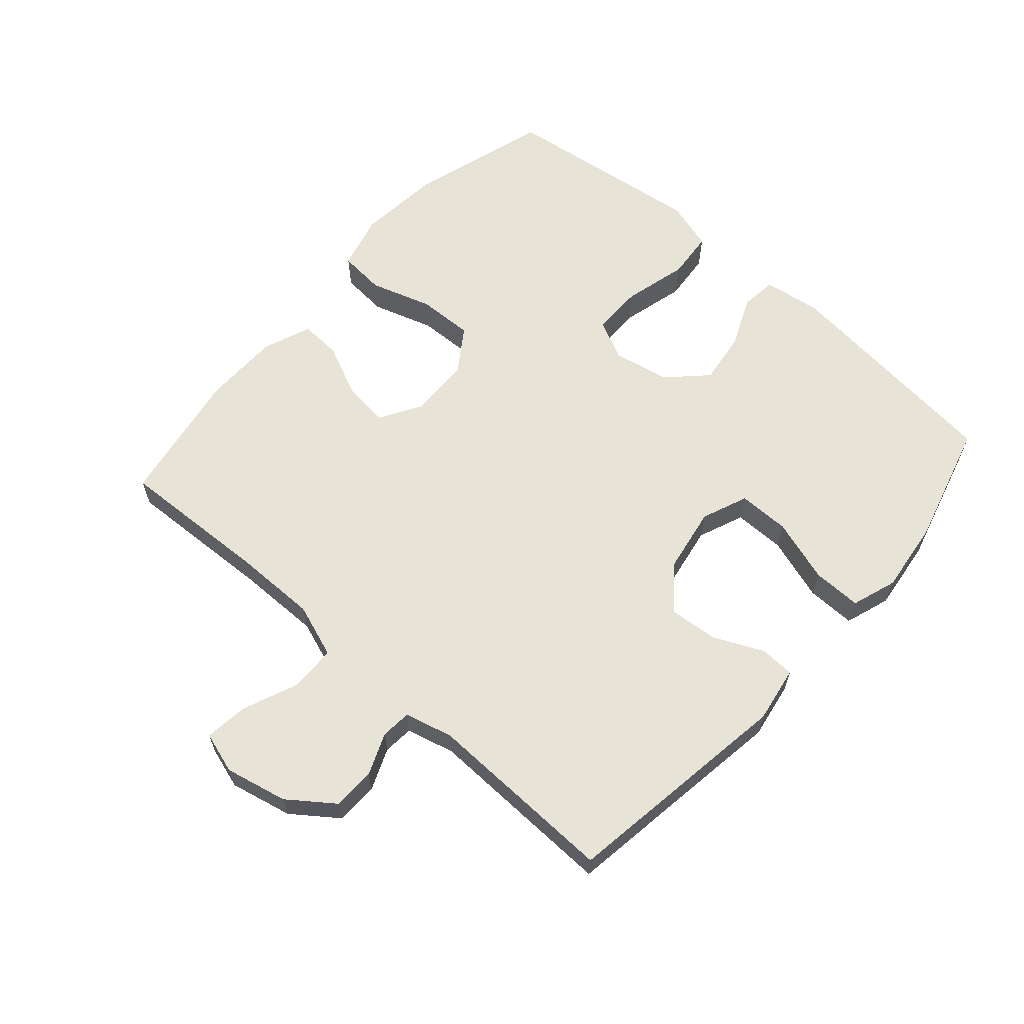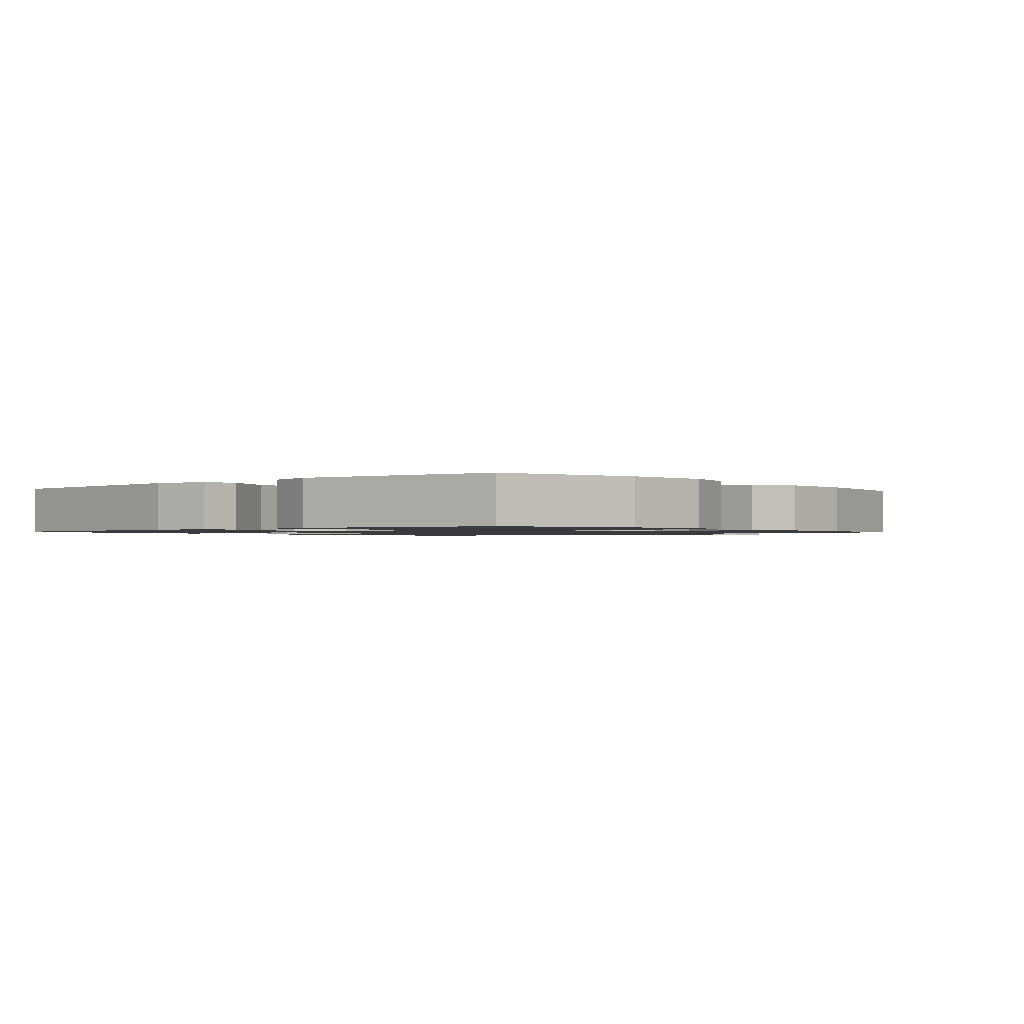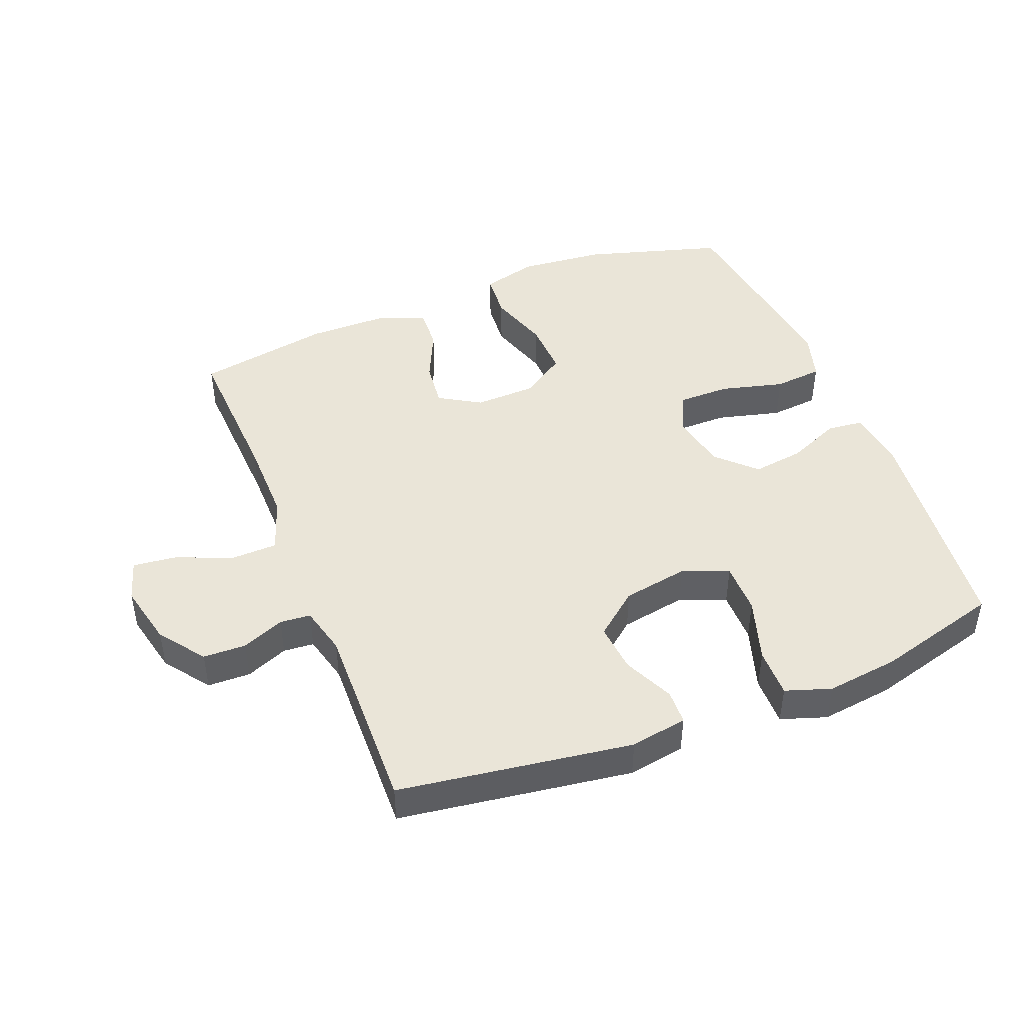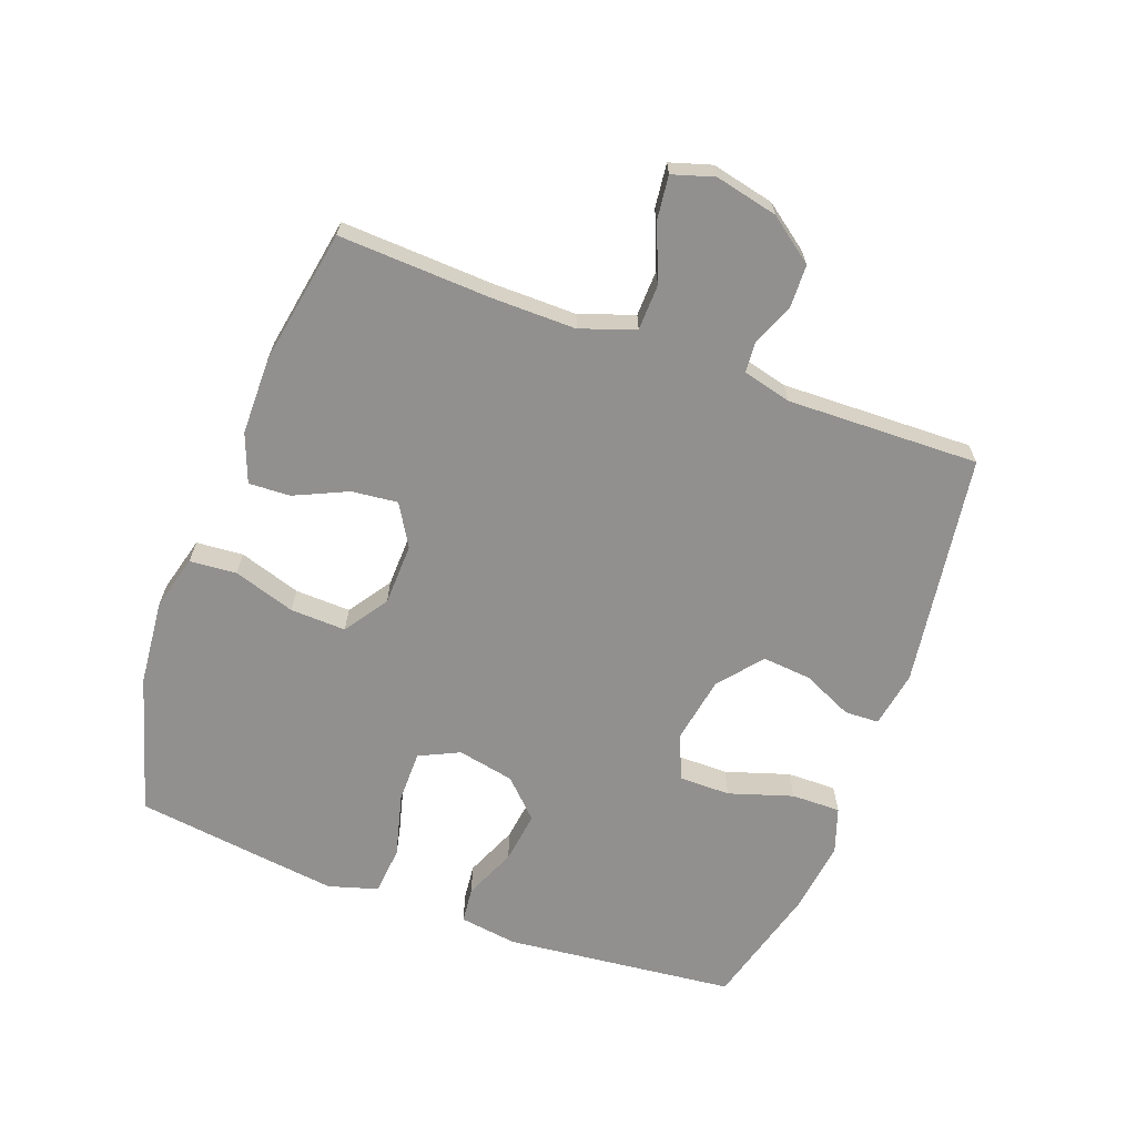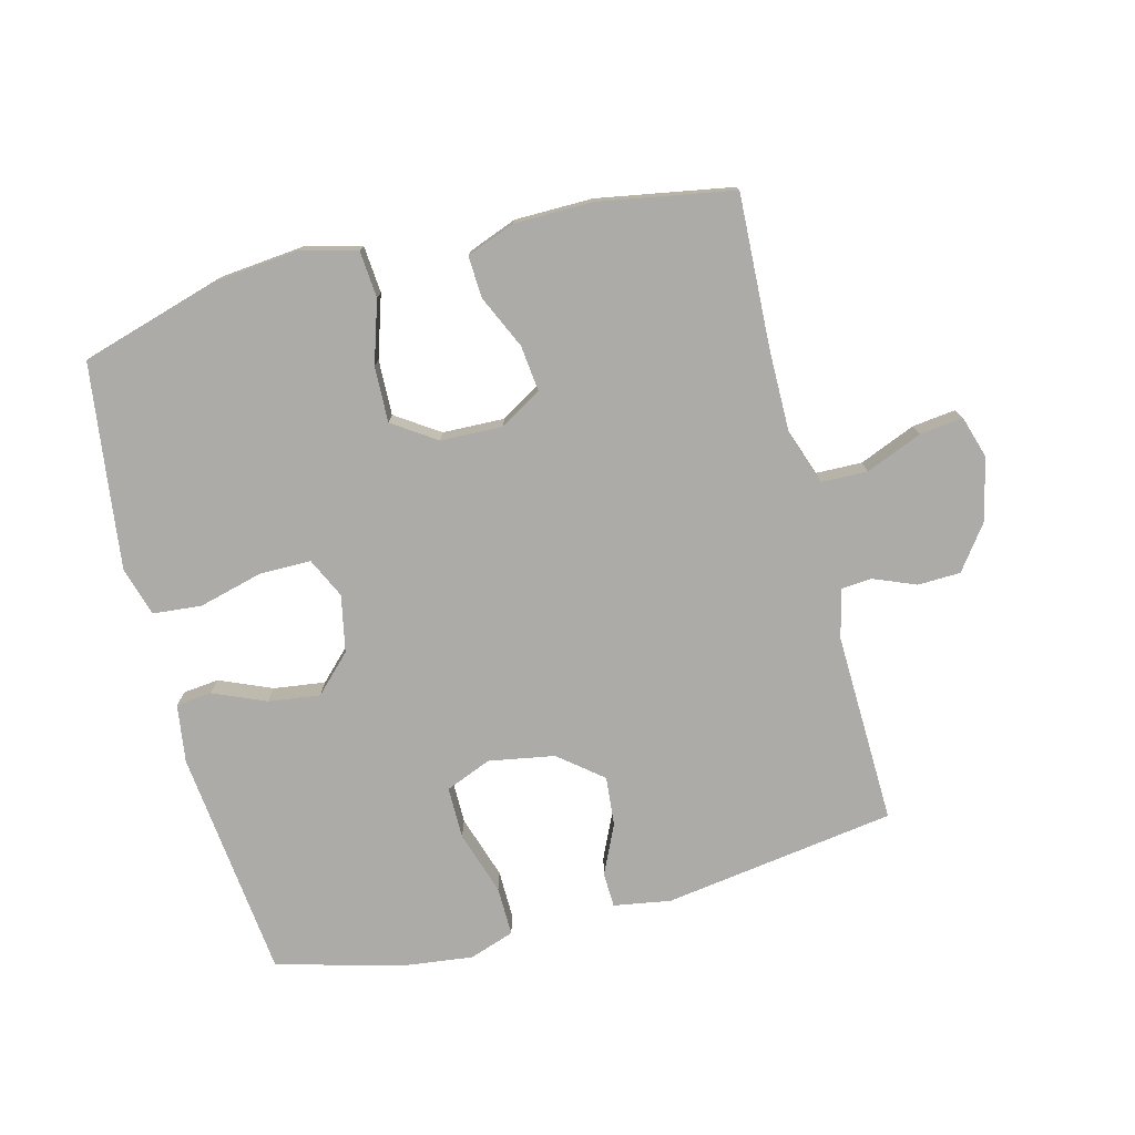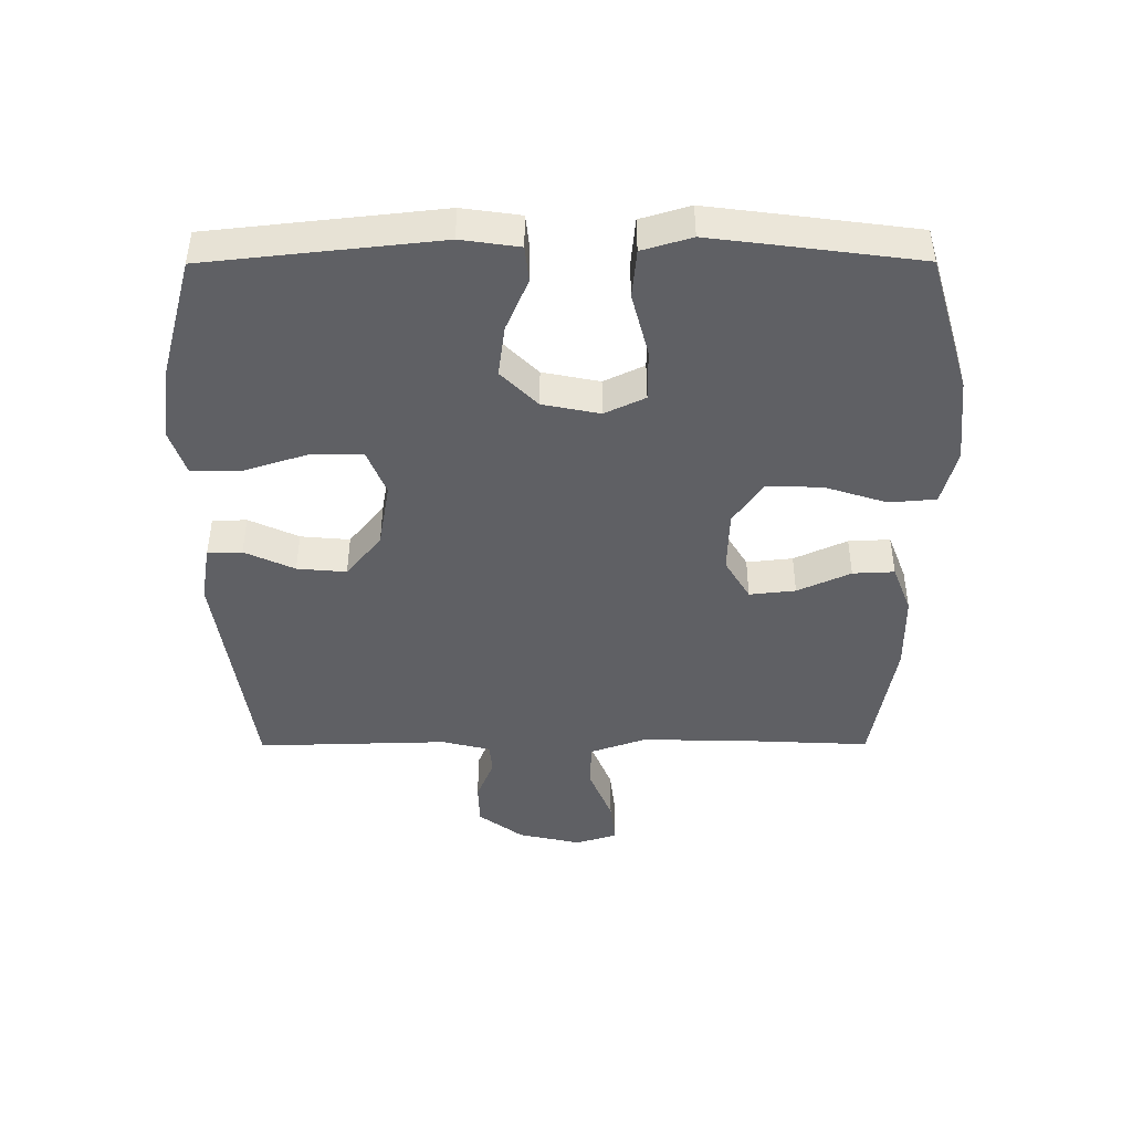
<metadata>
{"format":"obj","ext":"obj","renderer":"f3d","projection":"perspective","resolution":1024,"background":"white","views":[{"elev":62.4,"azim":-48.5,"up":"+Y"},{"elev":-1.2,"azim":130.5,"up":"+Y"},{"elev":45.3,"azim":-21.7,"up":"+Y"},{"elev":-65.7,"azim":-110.3,"up":"+Y"},{"elev":-76.4,"azim":-165.5,"up":"+Y"},{"elev":-44.5,"azim":90.2,"up":"+Y"}]}
</metadata>
<code>
v 0.5 0.07 -0.5
v 0.283 0.07 -0.564
v 0.149 0.07 -0.577
v 0.062 0.07 -0.554
v 0.056 0.07 -0.481
v 0.087 0.07 -0.384
v 0.09 0.07 -0.297
v 0.022 0.07 -0.251
v -0.075 0.07 -0.248
v -0.14 0.07 -0.287
v -0.132 0.07 -0.359
v -0.094 0.07 -0.442
v -0.091 0.07 -0.507
v -0.167 0.07 -0.536
v -0.289 0.07 -0.537
v -0.5 0.07 -0.5
v -0.489 0.07 -0.263
v -0.488 0.07 -0.131
v -0.518 0.07 -0.046
v -0.59 0.07 -0.044
v -0.678 0.07 -0.08
v -0.746 0.07 -0.088
v -0.766 0.07 -0.023
v -0.744 0.07 0.075
v -0.692 0.07 0.145
v -0.625 0.07 0.147
v -0.559 0.07 0.12
v -0.511 0.07 0.124
v -0.492 0.07 0.2
v -0.5 0.07 0.5
v -0.136 0.07 0.553
v -0.047 0.07 0.538
v -0.045 0.07 0.484
v -0.081 0.07 0.406
v -0.088 0.07 0.329
v -0.02 0.07 0.274
v 0.083 0.07 0.256
v 0.155 0.07 0.285
v 0.155 0.07 0.366
v 0.123 0.07 0.466
v 0.122 0.07 0.543
v 0.193 0.07 0.567
v 0.306 0.07 0.553
v 0.5 0.07 0.5
v 0.539 0.07 0.139
v 0.526 0.07 0.048
v 0.47 0.07 0.042
v 0.388 0.07 0.077
v 0.307 0.07 0.088
v 0.25 0.07 0.031
v 0.232 0.07 -0.058
v 0.262 0.07 -0.121
v 0.343 0.07 -0.121
v 0.443 0.07 -0.095
v 0.519 0.07 -0.102
v 0.542 0.07 -0.179
v 0.527 0.07 -0.296
v 0.5 0 -0.5
v 0.283 0 -0.564
v 0.149 0 -0.577
v 0.062 0 -0.554
v 0.056 0 -0.481
v 0.087 0 -0.384
v 0.09 0 -0.297
v 0.022 0 -0.251
v -0.075 0 -0.248
v -0.14 0 -0.287
v -0.132 0 -0.359
v -0.094 0 -0.442
v -0.091 0 -0.507
v -0.167 0 -0.536
v -0.289 0 -0.537
v -0.5 0 -0.5
v -0.489 0 -0.263
v -0.488 0 -0.131
v -0.518 0 -0.046
v -0.59 0 -0.044
v -0.678 0 -0.08
v -0.746 0 -0.088
v -0.766 0 -0.023
v -0.744 0 0.075
v -0.692 0 0.145
v -0.625 0 0.147
v -0.559 0 0.12
v -0.511 0 0.124
v -0.492 0 0.2
v -0.5 0 0.5
v -0.136 0 0.553
v -0.047 0 0.538
v -0.045 0 0.484
v -0.081 0 0.406
v -0.088 0 0.329
v -0.02 0 0.274
v 0.083 0 0.256
v 0.155 0 0.285
v 0.155 0 0.366
v 0.123 0 0.466
v 0.122 0 0.543
v 0.193 0 0.567
v 0.306 0 0.553
v 0.5 0 0.5
v 0.539 0 0.139
v 0.526 0 0.048
v 0.47 0 0.042
v 0.388 0 0.077
v 0.307 0 0.088
v 0.25 0 0.031
v 0.232 0 -0.058
v 0.262 0 -0.121
v 0.343 0 -0.121
v 0.443 0 -0.095
v 0.519 0 -0.102
v 0.542 0 -0.179
v 0.527 0 -0.296
f 4 5 6
f 3 4 6
f 2 3 6
f 1 2 6
f 57 1 6
f 56 57 6
f 55 56 6
f 54 55 6
f 53 54 6
f 52 53 6 7
f 51 52 7 8
f 50 51 8 9
f 49 50 9 10
f 46 47 48
f 45 46 48
f 44 45 48
f 43 44 48
f 42 43 48
f 41 42 48
f 40 41 48
f 39 40 48
f 38 39 48 49
f 37 38 49 10
f 32 33 34
f 31 32 34
f 30 31 34
f 29 30 34
f 28 29 34 35
f 25 26 27
f 24 25 27
f 23 24 27
f 22 23 27
f 21 22 27
f 20 21 27
f 19 20 27 28
f 28 35 36
f 19 28 36
f 18 19 36
f 15 16 17
f 14 15 17
f 13 14 17
f 12 13 17
f 11 12 17
f 10 11 17 18
f 10 18 36 37
f 63 62 61
f 63 61 60
f 63 60 59
f 63 59 58
f 63 58 114
f 63 114 113
f 63 113 112
f 63 112 111
f 63 111 110
f 64 63 110 109
f 65 64 109 108
f 66 65 108 107
f 67 66 107 106
f 105 104 103
f 105 103 102
f 105 102 101
f 105 101 100
f 105 100 99
f 105 99 98
f 105 98 97
f 105 97 96
f 106 105 96 95
f 67 106 95 94
f 91 90 89
f 91 89 88
f 91 88 87
f 91 87 86
f 92 91 86 85
f 84 83 82
f 84 82 81
f 84 81 80
f 84 80 79
f 84 79 78
f 84 78 77
f 85 84 77 76
f 93 92 85
f 93 85 76
f 93 76 75
f 74 73 72
f 74 72 71
f 74 71 70
f 74 70 69
f 74 69 68
f 75 74 68 67
f 94 93 75 67
f 1 58 59 2
f 2 59 60 3
f 3 60 61 4
f 4 61 62 5
f 5 62 63 6
f 6 63 64 7
f 7 64 65 8
f 8 65 66 9
f 9 66 67 10
f 10 67 68 11
f 11 68 69 12
f 12 69 70 13
f 13 70 71 14
f 14 71 72 15
f 15 72 73 16
f 16 73 74 17
f 17 74 75 18
f 18 75 76 19
f 19 76 77 20
f 20 77 78 21
f 21 78 79 22
f 22 79 80 23
f 23 80 81 24
f 24 81 82 25
f 25 82 83 26
f 26 83 84 27
f 27 84 85 28
f 28 85 86 29
f 29 86 87 30
f 30 87 88 31
f 31 88 89 32
f 32 89 90 33
f 33 90 91 34
f 34 91 92 35
f 35 92 93 36
f 36 93 94 37
f 37 94 95 38
f 38 95 96 39
f 39 96 97 40
f 40 97 98 41
f 41 98 99 42
f 42 99 100 43
f 43 100 101 44
f 44 101 102 45
f 45 102 103 46
f 46 103 104 47
f 47 104 105 48
f 48 105 106 49
f 49 106 107 50
f 50 107 108 51
f 51 108 109 52
f 52 109 110 53
f 53 110 111 54
f 54 111 112 55
f 55 112 113 56
f 56 113 114 57
f 57 114 58 1

</code>
